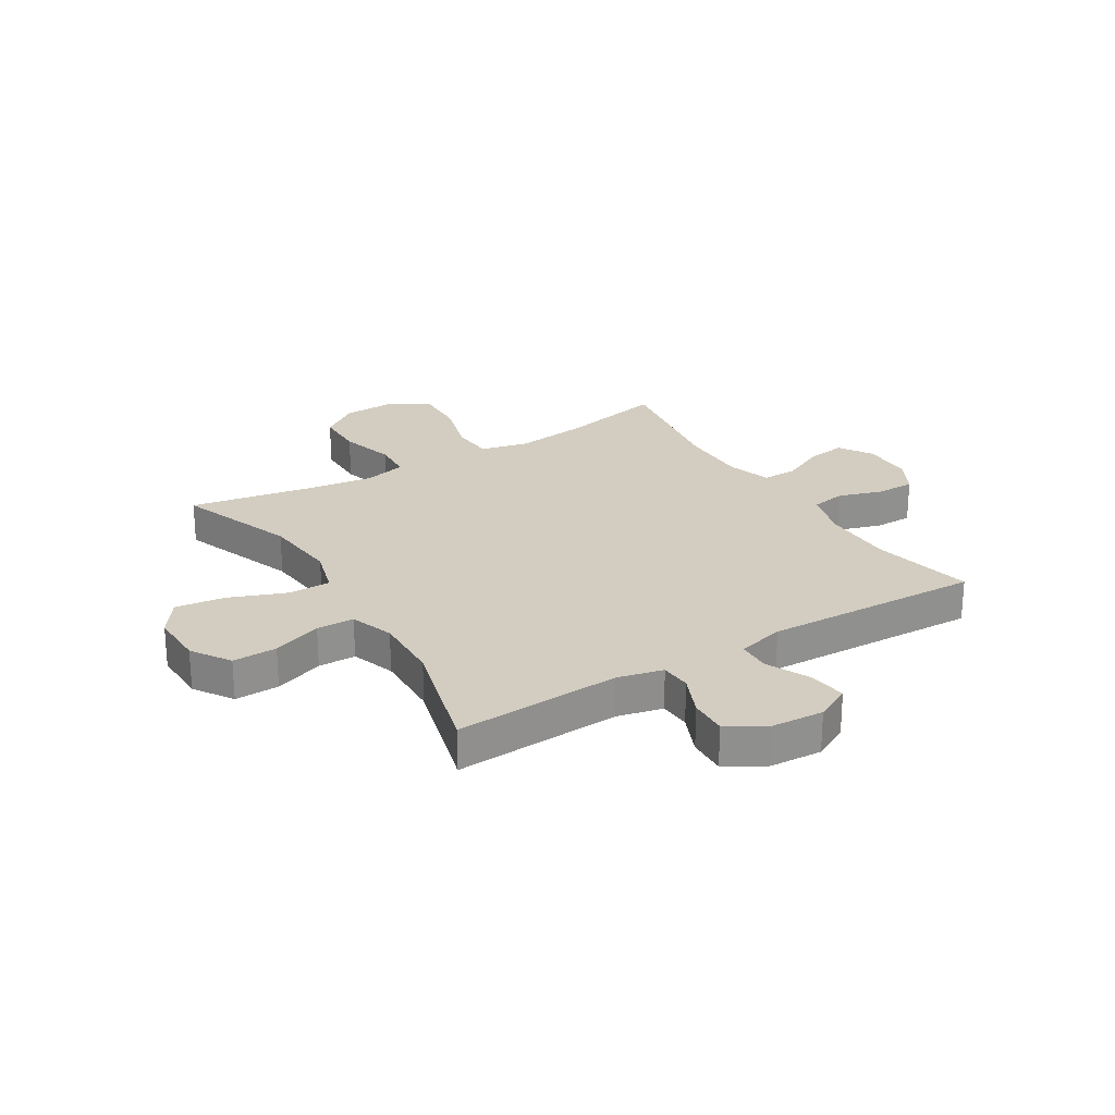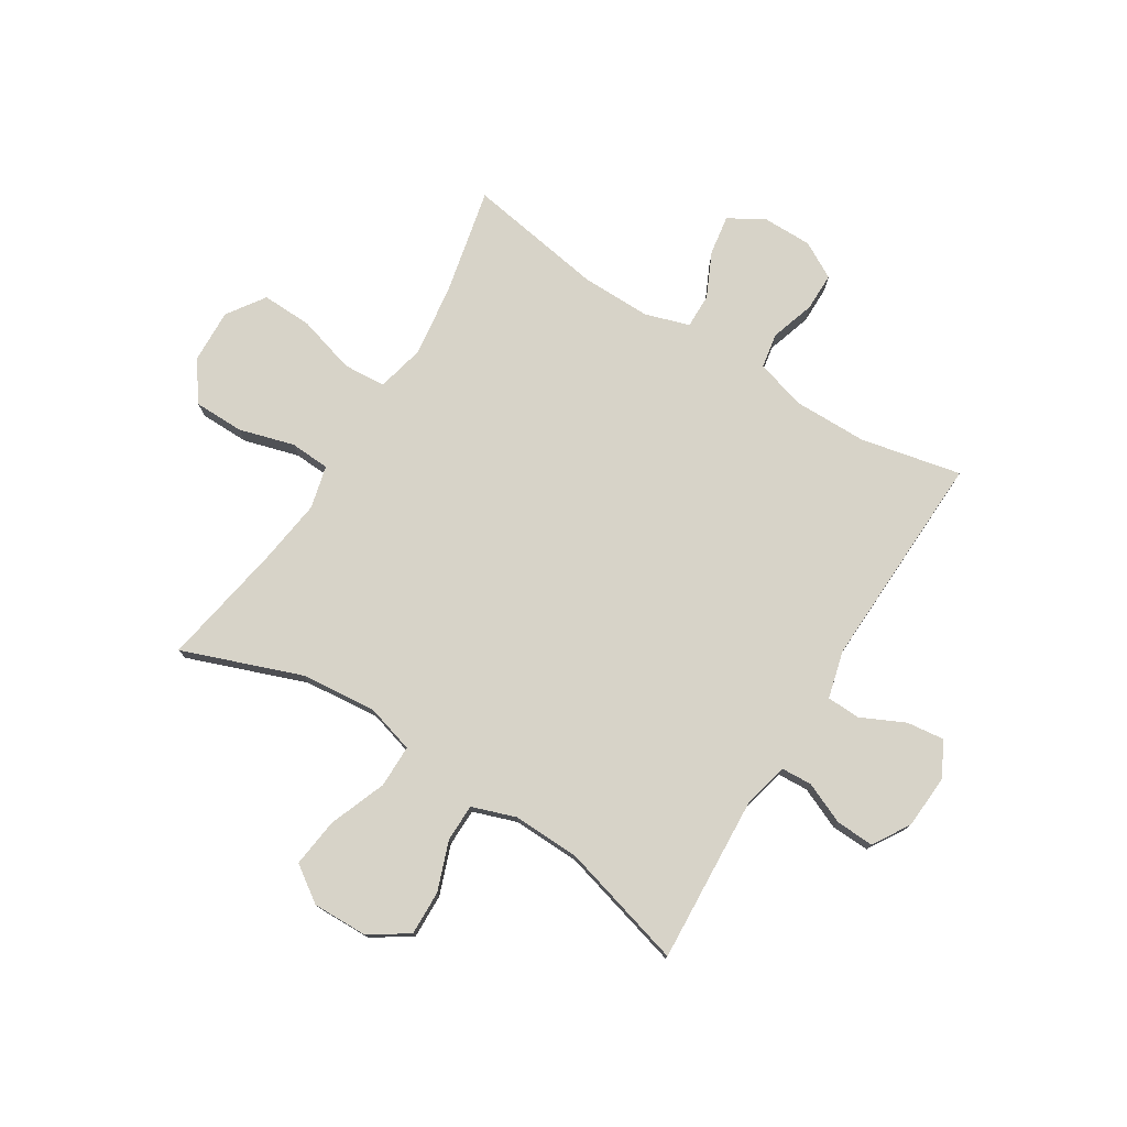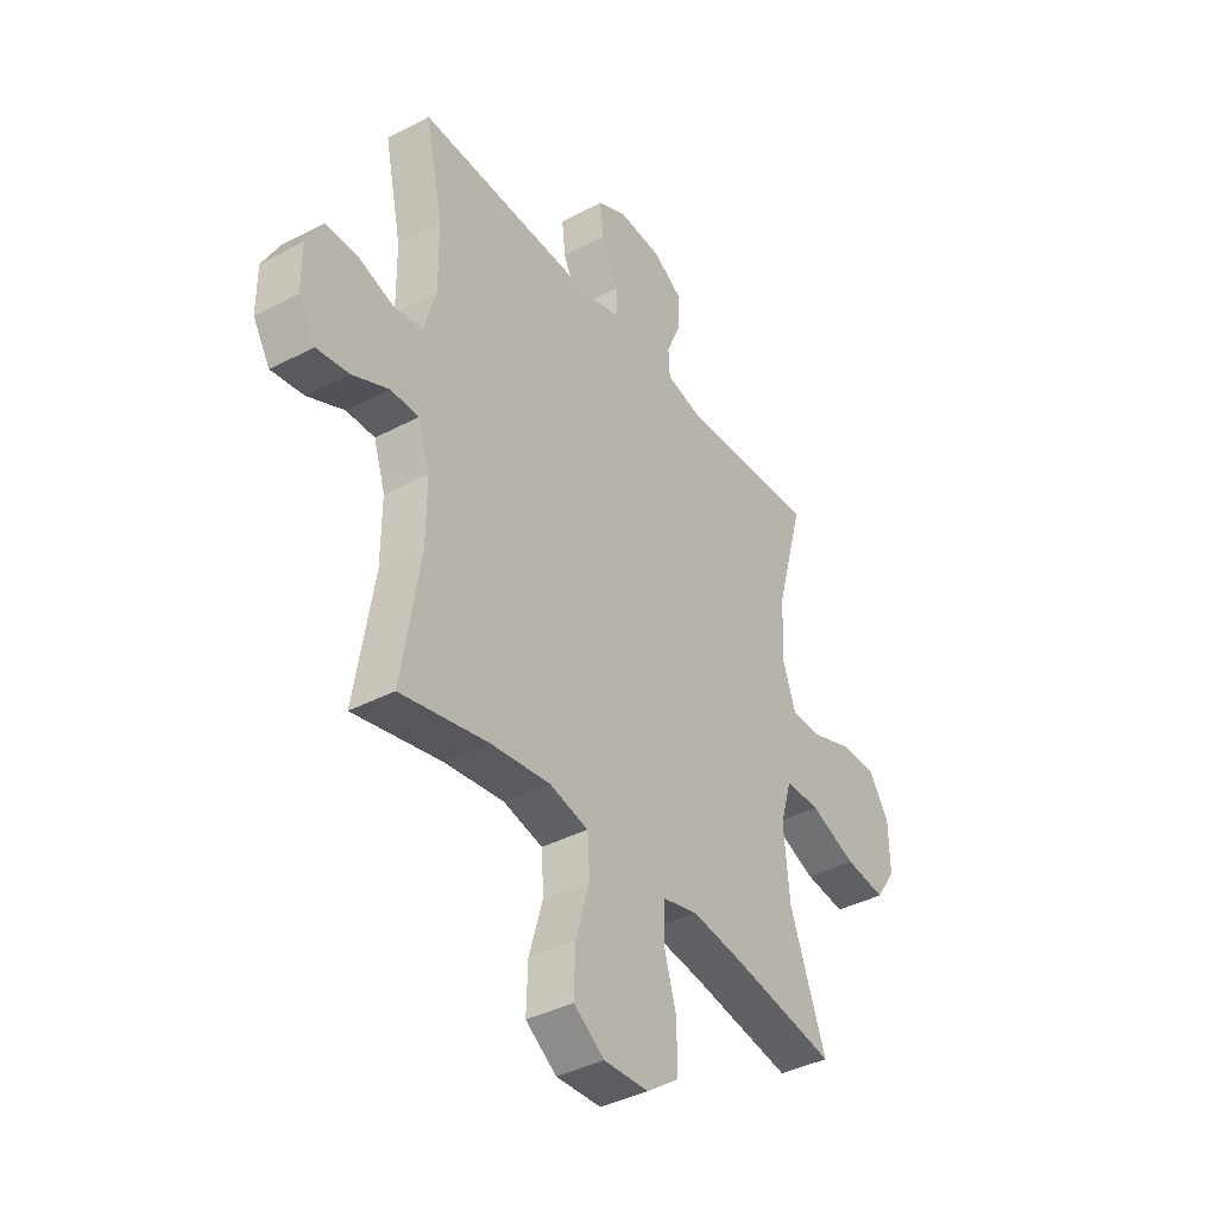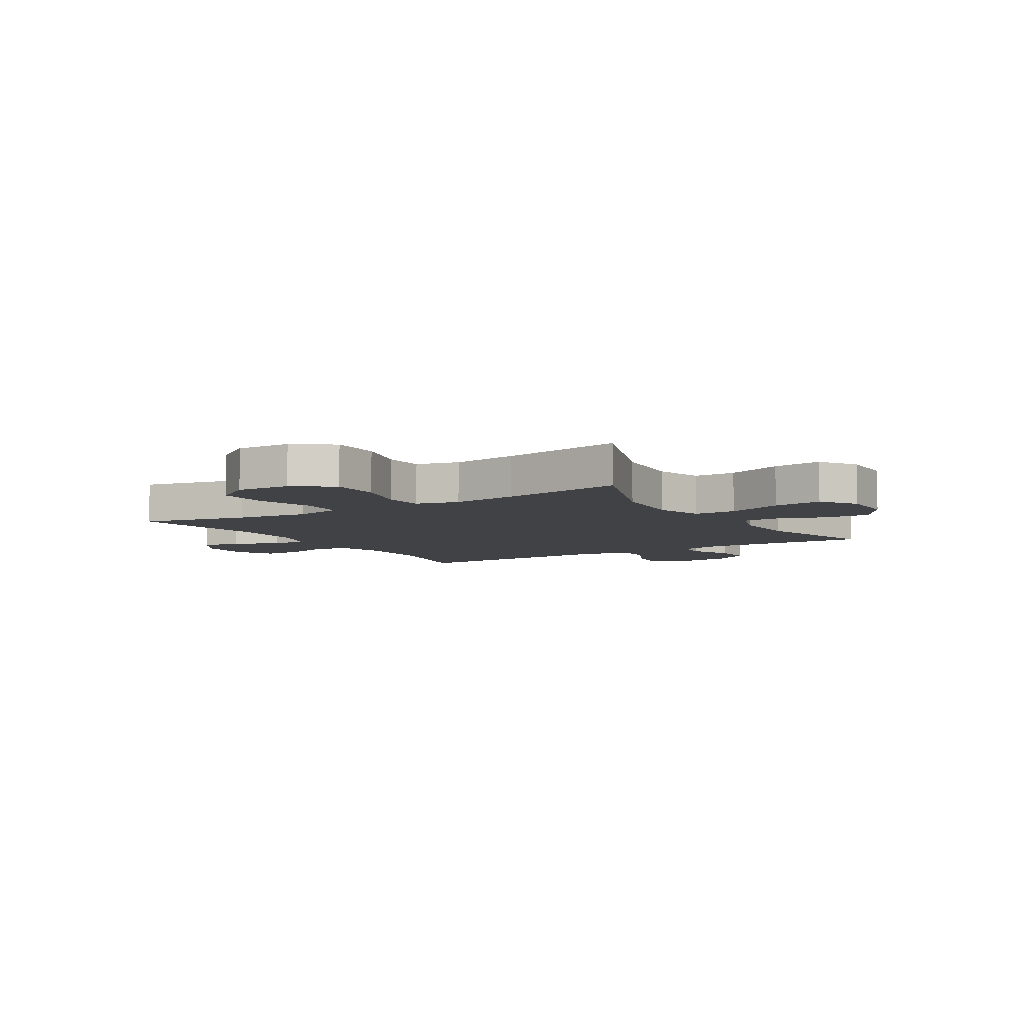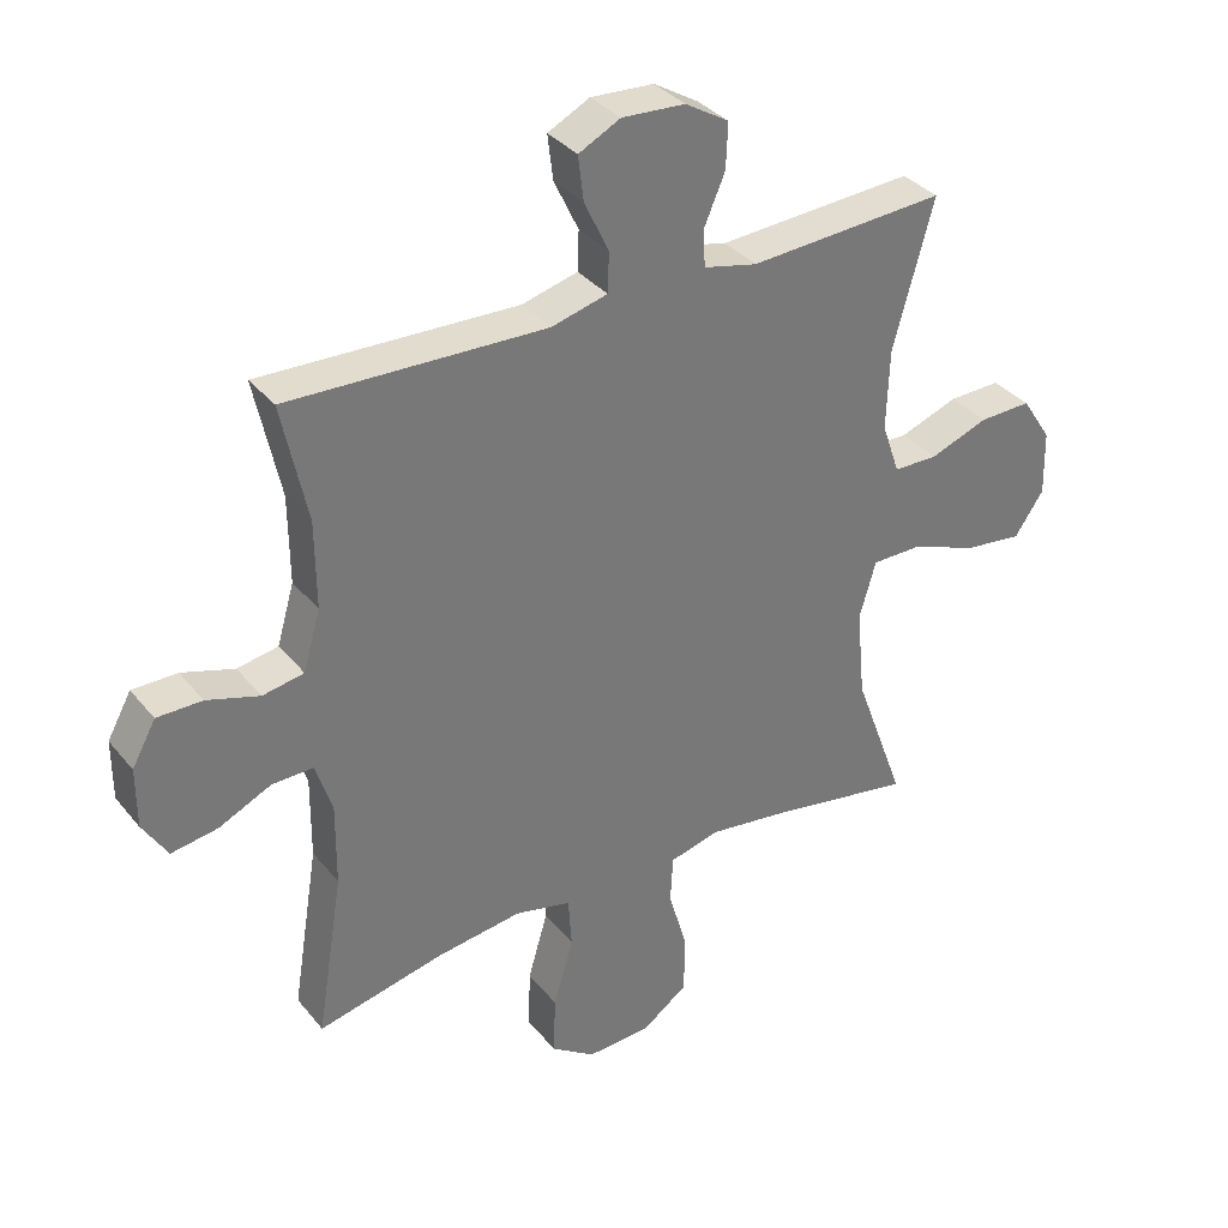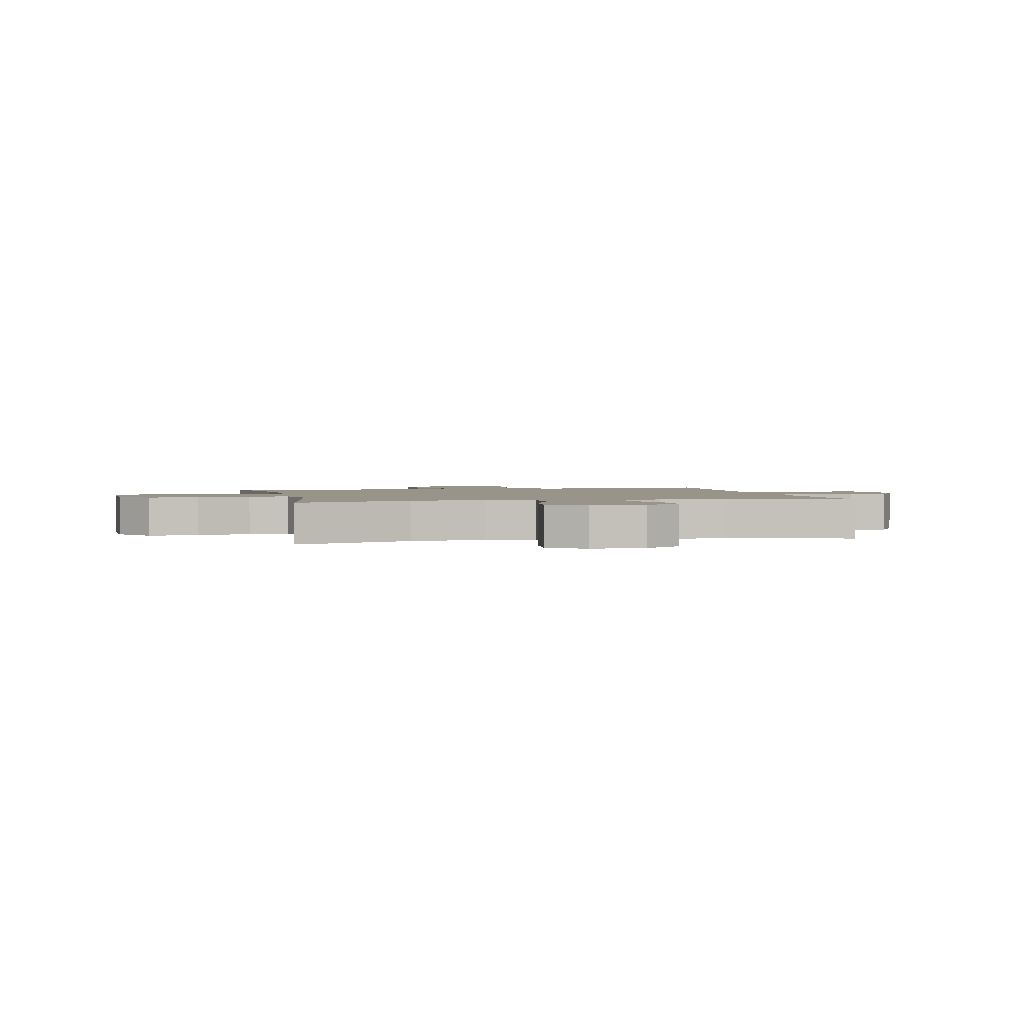
<metadata>
{"format":"obj","ext":"obj","renderer":"f3d","projection":"perspective","resolution":1024,"background":"white","views":[{"elev":24.8,"azim":-31.5,"up":"+Y"},{"elev":76.7,"azim":-58.1,"up":"+Y"},{"elev":-39.2,"azim":123.3,"up":"+Z"},{"elev":-6.7,"azim":-148.2,"up":"+Y"},{"elev":34.7,"azim":146.7,"up":"+Z"},{"elev":1.9,"azim":-102.6,"up":"+Y"}]}
</metadata>
<code>
v -0.5 0.07 -0.5
v -0.422 0.07 -0.289
v -0.409 0.07 -0.154
v -0.434 0.07 -0.068
v -0.51 0.07 -0.068
v -0.611 0.07 -0.107
v -0.699 0.07 -0.118
v -0.743 0.07 -0.054
v -0.741 0.07 0.044
v -0.696 0.07 0.113
v -0.617 0.07 0.111
v -0.529 0.07 0.079
v -0.462 0.07 0.08
v -0.435 0.07 0.158
v -0.439 0.07 0.279
v -0.5 0.07 0.5
v -0.203 0.07 0.483
v -0.122 0.07 0.502
v -0.119 0.07 0.557
v -0.151 0.07 0.631
v -0.154 0.07 0.699
v -0.088 0.07 0.739
v 0.007 0.07 0.745
v 0.07 0.07 0.713
v 0.062 0.07 0.646
v 0.025 0.07 0.568
v 0.027 0.07 0.508
v 0.112 0.07 0.486
v 0.5 0.07 0.5
v 0.462 0.07 0.321
v 0.461 0.07 0.19
v 0.487 0.07 0.101
v 0.549 0.07 0.09
v 0.628 0.07 0.115
v 0.696 0.07 0.115
v 0.732 0.07 0.05
v 0.732 0.07 -0.041
v 0.695 0.07 -0.101
v 0.625 0.07 -0.09
v 0.546 0.07 -0.053
v 0.484 0.07 -0.052
v 0.459 0.07 -0.13
v 0.46 0.07 -0.254
v 0.5 0.07 -0.5
v 0.31 0.07 -0.458
v 0.181 0.07 -0.441
v 0.096 0.07 -0.461
v 0.091 0.07 -0.537
v 0.121 0.07 -0.64
v 0.124 0.07 -0.73
v 0.057 0.07 -0.776
v -0.04 0.07 -0.772
v -0.109 0.07 -0.722
v -0.11 0.07 -0.633
v -0.082 0.07 -0.535
v -0.086 0.07 -0.464
v -0.162 0.07 -0.445
v -0.279 0.07 -0.461
v -0.5 0 -0.5
v -0.422 0 -0.289
v -0.409 0 -0.154
v -0.434 0 -0.068
v -0.51 0 -0.068
v -0.611 0 -0.107
v -0.699 0 -0.118
v -0.743 0 -0.054
v -0.741 0 0.044
v -0.696 0 0.113
v -0.617 0 0.111
v -0.529 0 0.079
v -0.462 0 0.08
v -0.435 0 0.158
v -0.439 0 0.279
v -0.5 0 0.5
v -0.203 0 0.483
v -0.122 0 0.502
v -0.119 0 0.557
v -0.151 0 0.631
v -0.154 0 0.699
v -0.088 0 0.739
v 0.007 0 0.745
v 0.07 0 0.713
v 0.062 0 0.646
v 0.025 0 0.568
v 0.027 0 0.508
v 0.112 0 0.486
v 0.5 0 0.5
v 0.462 0 0.321
v 0.461 0 0.19
v 0.487 0 0.101
v 0.549 0 0.09
v 0.628 0 0.115
v 0.696 0 0.115
v 0.732 0 0.05
v 0.732 0 -0.041
v 0.695 0 -0.101
v 0.625 0 -0.09
v 0.546 0 -0.053
v 0.484 0 -0.052
v 0.459 0 -0.13
v 0.46 0 -0.254
v 0.5 0 -0.5
v 0.31 0 -0.458
v 0.181 0 -0.441
v 0.096 0 -0.461
v 0.091 0 -0.537
v 0.121 0 -0.64
v 0.124 0 -0.73
v 0.057 0 -0.776
v -0.04 0 -0.772
v -0.109 0 -0.722
v -0.11 0 -0.633
v -0.082 0 -0.535
v -0.086 0 -0.464
v -0.162 0 -0.445
v -0.279 0 -0.461
f 53 54 55
f 52 53 55
f 51 52 55
f 50 51 55
f 49 50 55
f 48 49 55
f 47 48 55 56
f 46 47 56 57
f 43 44 45
f 42 43 45 46
f 41 42 46 57
f 38 39 40
f 37 38 40
f 36 37 40
f 35 36 40
f 34 35 40
f 33 34 40
f 32 33 40 41
f 41 57 58
f 32 41 58
f 31 32 58
f 28 29 30
f 58 1 2
f 31 58 2
f 30 31 2
f 28 30 2
f 27 28 2
f 24 25 26
f 23 24 26
f 22 23 26
f 21 22 26
f 20 21 26
f 19 20 26
f 15 16 17
f 14 15 17 18
f 13 14 18
f 10 11 12
f 9 10 12
f 8 9 12
f 7 8 12
f 6 7 12
f 5 6 12
f 4 5 12 13
f 3 4 13 18
f 27 2 3 18
f 18 19 26 27
f 113 112 111
f 113 111 110
f 113 110 109
f 113 109 108
f 113 108 107
f 113 107 106
f 114 113 106 105
f 115 114 105 104
f 103 102 101
f 104 103 101 100
f 115 104 100 99
f 98 97 96
f 98 96 95
f 98 95 94
f 98 94 93
f 98 93 92
f 98 92 91
f 99 98 91 90
f 116 115 99
f 116 99 90
f 116 90 89
f 88 87 86
f 60 59 116
f 60 116 89
f 60 89 88
f 60 88 86
f 60 86 85
f 84 83 82
f 84 82 81
f 84 81 80
f 84 80 79
f 84 79 78
f 84 78 77
f 75 74 73
f 76 75 73 72
f 76 72 71
f 70 69 68
f 70 68 67
f 70 67 66
f 70 66 65
f 70 65 64
f 70 64 63
f 71 70 63 62
f 76 71 62 61
f 76 61 60 85
f 85 84 77 76
f 1 59 60 2
f 2 60 61 3
f 3 61 62 4
f 4 62 63 5
f 5 63 64 6
f 6 64 65 7
f 7 65 66 8
f 8 66 67 9
f 9 67 68 10
f 10 68 69 11
f 11 69 70 12
f 12 70 71 13
f 13 71 72 14
f 14 72 73 15
f 15 73 74 16
f 16 74 75 17
f 17 75 76 18
f 18 76 77 19
f 19 77 78 20
f 20 78 79 21
f 21 79 80 22
f 22 80 81 23
f 23 81 82 24
f 24 82 83 25
f 25 83 84 26
f 26 84 85 27
f 27 85 86 28
f 28 86 87 29
f 29 87 88 30
f 30 88 89 31
f 31 89 90 32
f 32 90 91 33
f 33 91 92 34
f 34 92 93 35
f 35 93 94 36
f 36 94 95 37
f 37 95 96 38
f 38 96 97 39
f 39 97 98 40
f 40 98 99 41
f 41 99 100 42
f 42 100 101 43
f 43 101 102 44
f 44 102 103 45
f 45 103 104 46
f 46 104 105 47
f 47 105 106 48
f 48 106 107 49
f 49 107 108 50
f 50 108 109 51
f 51 109 110 52
f 52 110 111 53
f 53 111 112 54
f 54 112 113 55
f 55 113 114 56
f 56 114 115 57
f 57 115 116 58
f 58 116 59 1

</code>
